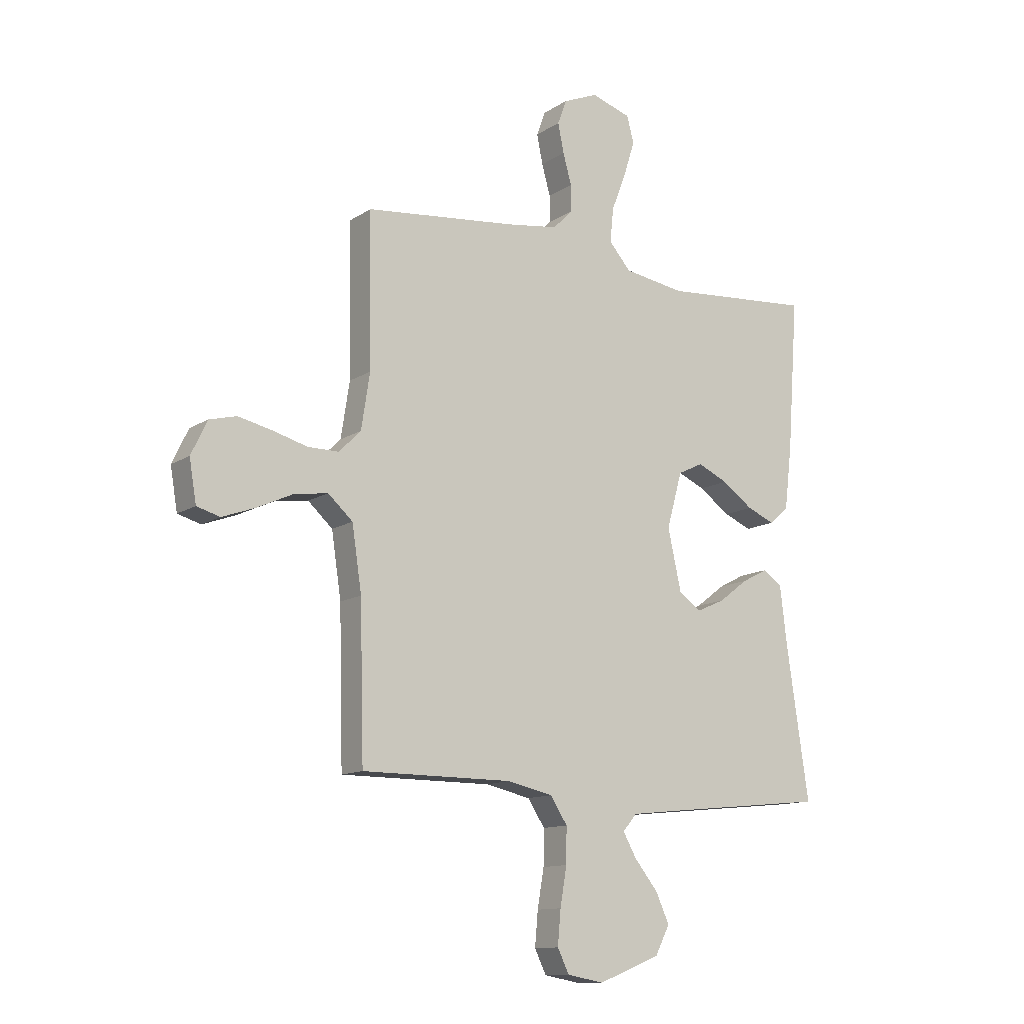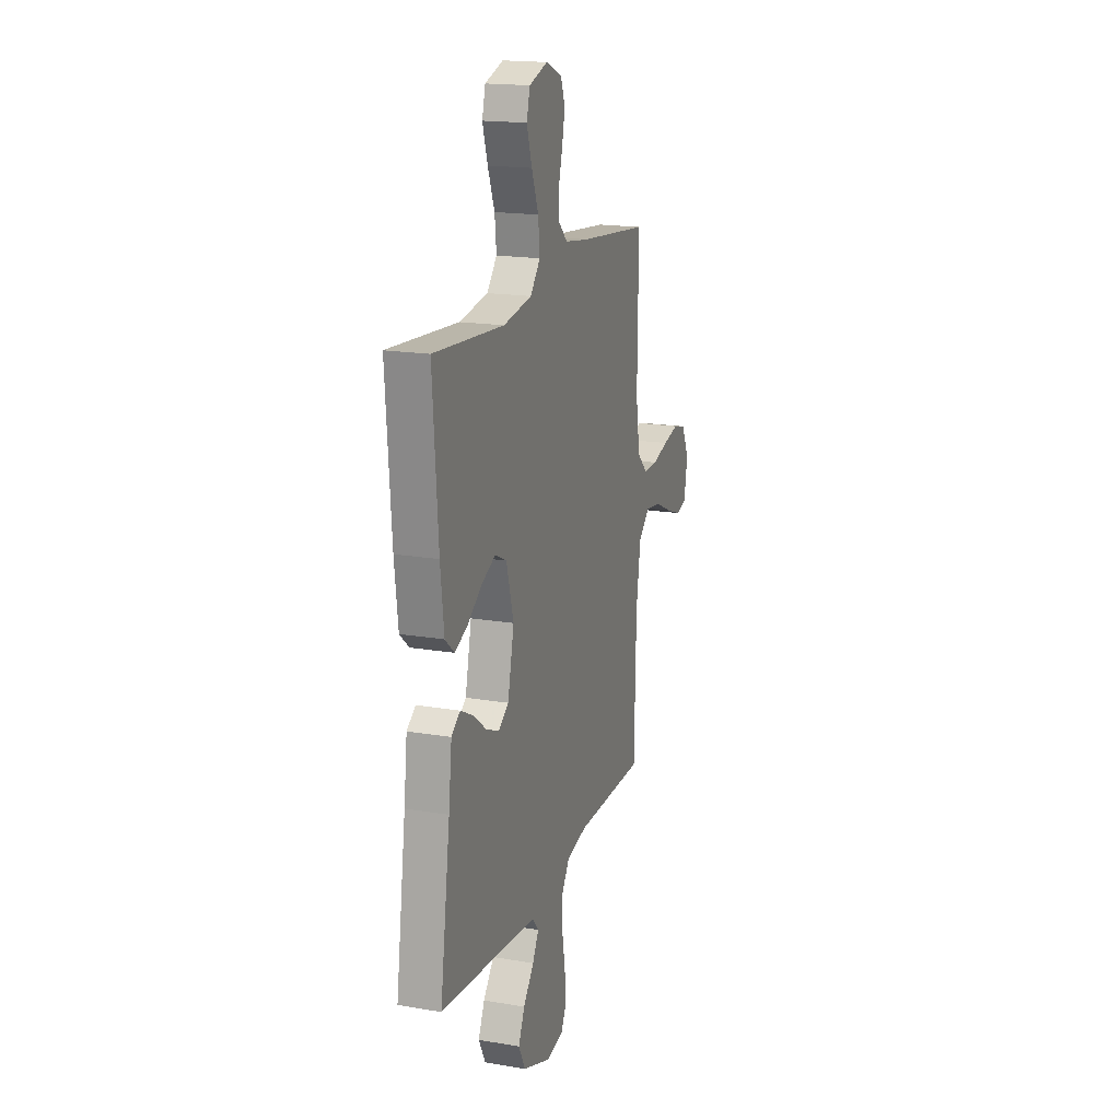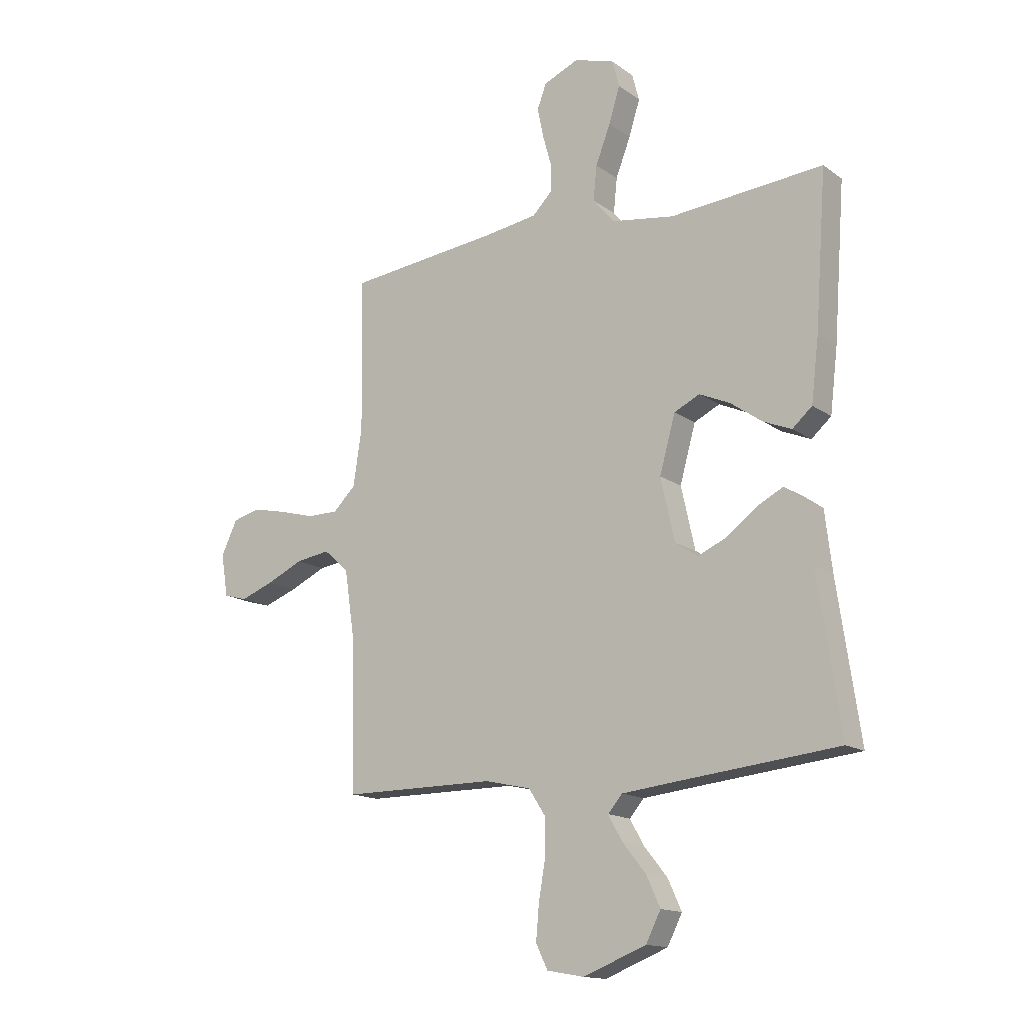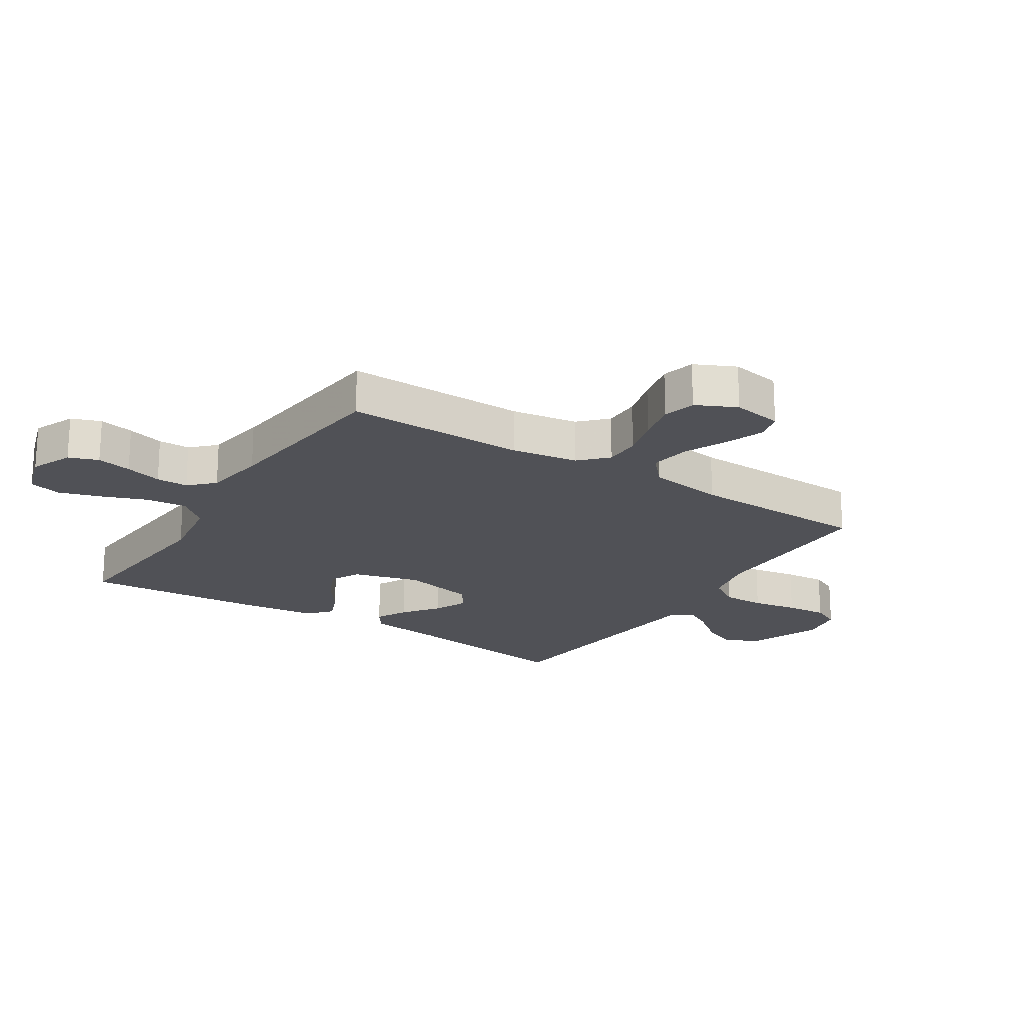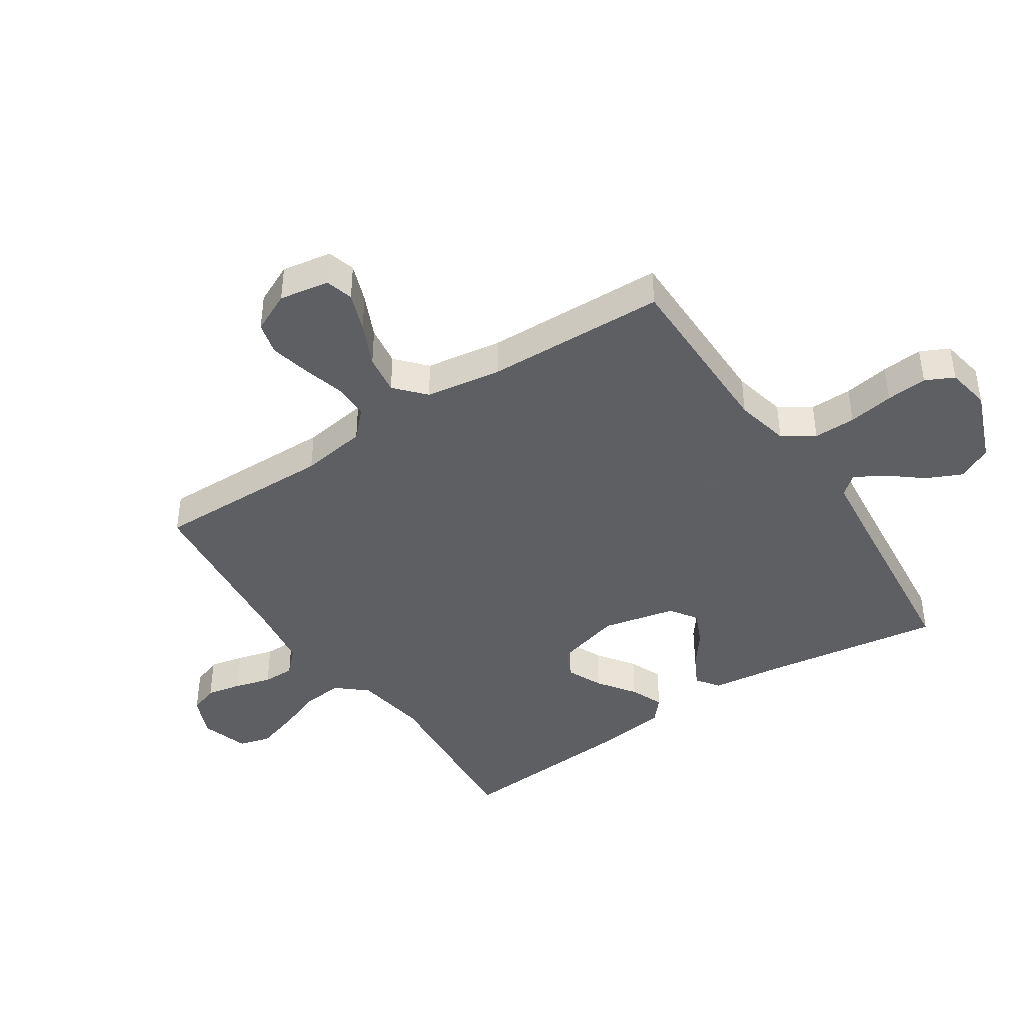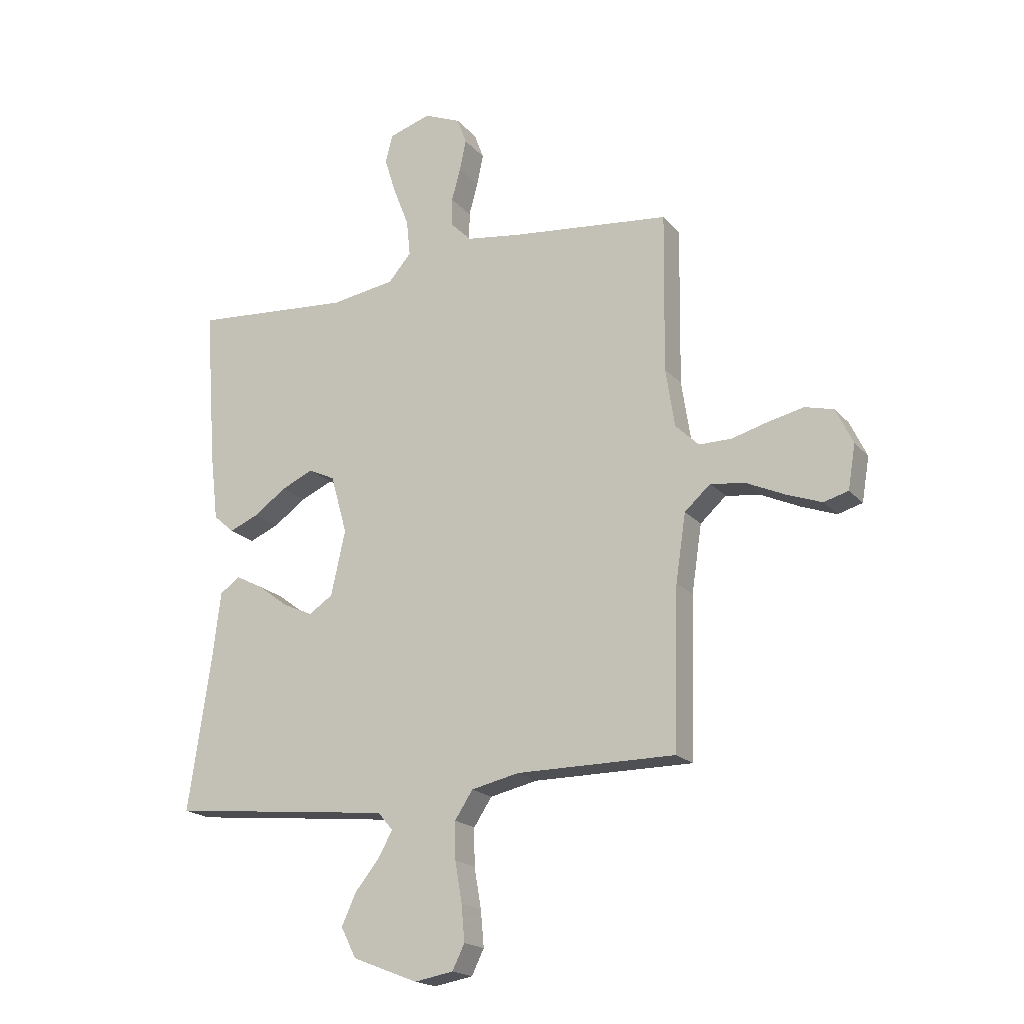
<metadata>
{"format":"obj","ext":"obj","renderer":"f3d","projection":"perspective","resolution":1024,"background":"white","views":[{"elev":-12.4,"azim":145.5,"up":"+Z"},{"elev":18.0,"azim":-71.8,"up":"+Z"},{"elev":-15.0,"azim":-145.5,"up":"+Z"},{"elev":-20.4,"azim":57.3,"up":"+Y"},{"elev":-42.0,"azim":123.5,"up":"+Y"},{"elev":-19.0,"azim":27.7,"up":"+Z"}]}
</metadata>
<code>
v -0.5 0.07 0.5
v -0.2 0.07 0.476
v -0.078 0.07 0.495
v -0.035 0.07 0.545
v -0.042 0.07 0.613
v -0.071 0.07 0.688
v -0.093 0.07 0.758
v -0.079 0.07 0.811
v 0 0.07 0.836
v 0.069 0.07 0.807
v 0.087 0.07 0.758
v 0.075 0.07 0.7
v 0.058 0.07 0.639
v 0.058 0.07 0.586
v 0.097 0.07 0.547
v 0.2 0.07 0.532
v 0.5 0.07 0.5
v 0.496 0.07 0.2
v 0.513 0.07 0.09
v 0.557 0.07 0.047
v 0.618 0.07 0.047
v 0.687 0.07 0.066
v 0.754 0.07 0.081
v 0.808 0.07 0.067
v 0.84 0.07 0
v 0.826 0.07 -0.083
v 0.78 0.07 -0.096
v 0.715 0.07 -0.072
v 0.643 0.07 -0.039
v 0.576 0.07 -0.029
v 0.527 0.07 -0.073
v 0.508 0.07 -0.2
v 0.5 0.07 -0.5
v 0.2 0.07 -0.5
v 0.11 0.07 -0.52
v 0.076 0.07 -0.572
v 0.077 0.07 -0.642
v 0.09 0.07 -0.718
v 0.096 0.07 -0.786
v 0.073 0.07 -0.833
v 0 0.07 -0.846
v -0.123 0.07 -0.798
v -0.152 0.07 -0.741
v -0.125 0.07 -0.682
v -0.079 0.07 -0.625
v -0.052 0.07 -0.577
v -0.08 0.07 -0.544
v -0.2 0.07 -0.531
v -0.5 0.07 -0.5
v -0.456 0.07 -0.2
v -0.442 0.07 -0.083
v -0.404 0.07 -0.056
v -0.352 0.07 -0.083
v -0.294 0.07 -0.127
v -0.238 0.07 -0.152
v -0.193 0.07 -0.122
v -0.166 0.07 0
v -0.197 0.07 0.111
v -0.247 0.07 0.135
v -0.307 0.07 0.108
v -0.369 0.07 0.064
v -0.424 0.07 0.041
v -0.463 0.07 0.075
v -0.478 0.07 0.2
v -0.5 0 0.5
v -0.2 0 0.476
v -0.078 0 0.495
v -0.035 0 0.545
v -0.042 0 0.613
v -0.071 0 0.688
v -0.093 0 0.758
v -0.079 0 0.811
v 0 0 0.836
v 0.069 0 0.807
v 0.087 0 0.758
v 0.075 0 0.7
v 0.058 0 0.639
v 0.058 0 0.586
v 0.097 0 0.547
v 0.2 0 0.532
v 0.5 0 0.5
v 0.496 0 0.2
v 0.513 0 0.09
v 0.557 0 0.047
v 0.618 0 0.047
v 0.687 0 0.066
v 0.754 0 0.081
v 0.808 0 0.067
v 0.84 0 0
v 0.826 0 -0.083
v 0.78 0 -0.096
v 0.715 0 -0.072
v 0.643 0 -0.039
v 0.576 0 -0.029
v 0.527 0 -0.073
v 0.508 0 -0.2
v 0.5 0 -0.5
v 0.2 0 -0.5
v 0.11 0 -0.52
v 0.076 0 -0.572
v 0.077 0 -0.642
v 0.09 0 -0.718
v 0.096 0 -0.786
v 0.073 0 -0.833
v 0 0 -0.846
v -0.123 0 -0.798
v -0.152 0 -0.741
v -0.125 0 -0.682
v -0.079 0 -0.625
v -0.052 0 -0.577
v -0.08 0 -0.544
v -0.2 0 -0.531
v -0.5 0 -0.5
v -0.456 0 -0.2
v -0.442 0 -0.083
v -0.404 0 -0.056
v -0.352 0 -0.083
v -0.294 0 -0.127
v -0.238 0 -0.152
v -0.193 0 -0.122
v -0.166 0 0
v -0.197 0 0.111
v -0.247 0 0.135
v -0.307 0 0.108
v -0.369 0 0.064
v -0.424 0 0.041
v -0.463 0 0.075
v -0.478 0 0.2
f 64 1 2
f 63 64 2
f 62 63 2
f 61 62 2
f 60 61 2
f 59 60 2 3
f 58 59 3 4
f 57 58 4
f 56 57 4
f 52 53 54
f 51 52 54
f 50 51 54
f 50 54 55
f 49 50 55
f 48 49 55
f 47 48 55 56
f 43 44 45
f 42 43 45
f 41 42 45
f 40 41 45
f 39 40 45
f 38 39 45
f 37 38 45
f 36 37 45 46
f 47 56 4
f 46 47 4
f 36 46 4
f 35 36 4
f 27 28 29
f 26 27 29
f 25 26 29
f 24 25 29
f 23 24 29
f 22 23 29
f 21 22 29
f 20 21 29 30
f 19 20 30 31
f 16 17 18
f 19 31 32
f 18 19 32
f 16 18 32
f 15 16 32
f 11 12 13
f 10 11 13
f 9 10 13
f 8 9 13
f 7 8 13
f 6 7 13
f 5 6 13
f 5 13 14
f 14 15 32
f 5 14 32
f 4 5 32
f 35 4 32
f 34 35 32
f 32 33 34
f 66 65 128
f 66 128 127
f 66 127 126
f 66 126 125
f 66 125 124
f 67 66 124 123
f 68 67 123 122
f 68 122 121
f 68 121 120
f 118 117 116
f 118 116 115
f 118 115 114
f 119 118 114
f 119 114 113
f 119 113 112
f 120 119 112 111
f 109 108 107
f 109 107 106
f 109 106 105
f 109 105 104
f 109 104 103
f 109 103 102
f 109 102 101
f 110 109 101 100
f 68 120 111
f 68 111 110
f 68 110 100
f 68 100 99
f 93 92 91
f 93 91 90
f 93 90 89
f 93 89 88
f 93 88 87
f 93 87 86
f 93 86 85
f 94 93 85 84
f 95 94 84 83
f 82 81 80
f 96 95 83
f 96 83 82
f 96 82 80
f 96 80 79
f 77 76 75
f 77 75 74
f 77 74 73
f 77 73 72
f 77 72 71
f 77 71 70
f 77 70 69
f 78 77 69
f 96 79 78
f 96 78 69
f 96 69 68
f 96 68 99
f 96 99 98
f 98 97 96
f 1 65 66 2
f 2 66 67 3
f 3 67 68 4
f 4 68 69 5
f 5 69 70 6
f 6 70 71 7
f 7 71 72 8
f 8 72 73 9
f 9 73 74 10
f 10 74 75 11
f 11 75 76 12
f 12 76 77 13
f 13 77 78 14
f 14 78 79 15
f 15 79 80 16
f 16 80 81 17
f 17 81 82 18
f 18 82 83 19
f 19 83 84 20
f 20 84 85 21
f 21 85 86 22
f 22 86 87 23
f 23 87 88 24
f 24 88 89 25
f 25 89 90 26
f 26 90 91 27
f 27 91 92 28
f 28 92 93 29
f 29 93 94 30
f 30 94 95 31
f 31 95 96 32
f 32 96 97 33
f 33 97 98 34
f 34 98 99 35
f 35 99 100 36
f 36 100 101 37
f 37 101 102 38
f 38 102 103 39
f 39 103 104 40
f 40 104 105 41
f 41 105 106 42
f 42 106 107 43
f 43 107 108 44
f 44 108 109 45
f 45 109 110 46
f 46 110 111 47
f 47 111 112 48
f 48 112 113 49
f 49 113 114 50
f 50 114 115 51
f 51 115 116 52
f 52 116 117 53
f 53 117 118 54
f 54 118 119 55
f 55 119 120 56
f 56 120 121 57
f 57 121 122 58
f 58 122 123 59
f 59 123 124 60
f 60 124 125 61
f 61 125 126 62
f 62 126 127 63
f 63 127 128 64
f 64 128 65 1

</code>
